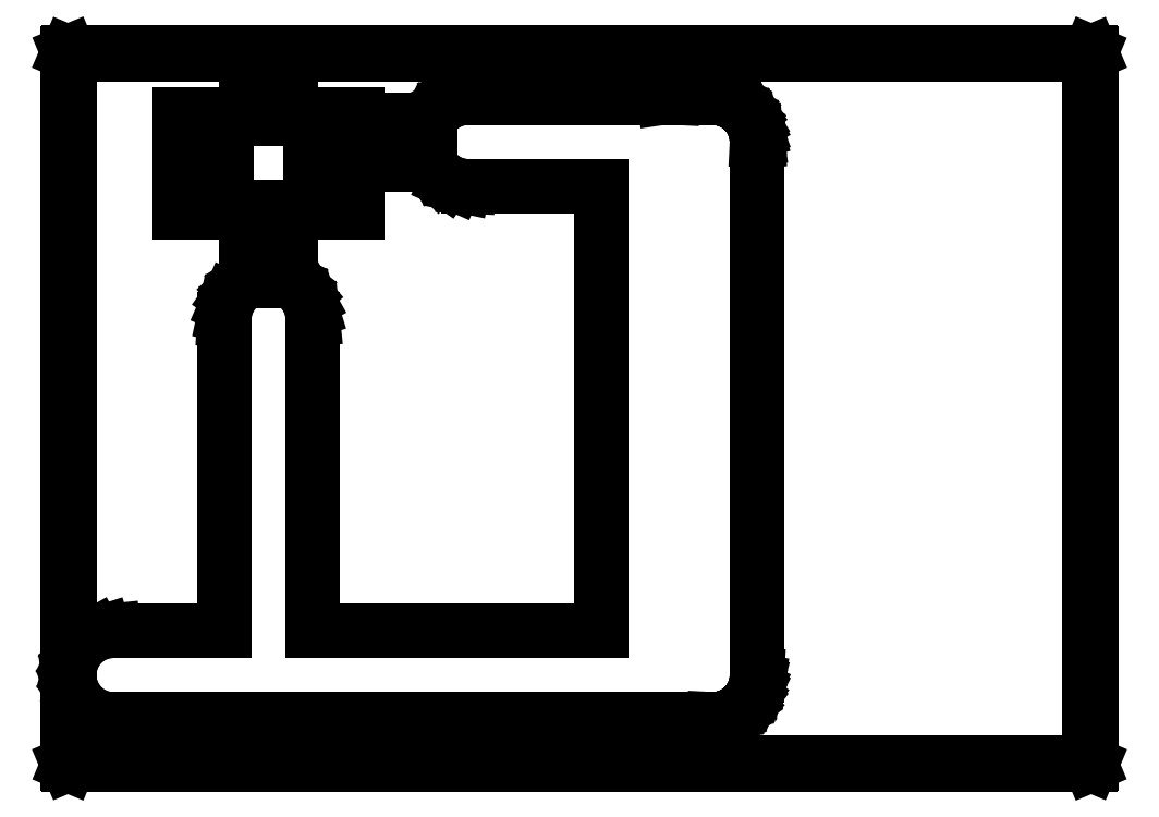
<metadata>
{"format":"dxf","ext":"dxf","renderer":"ezdxf+matplotlib","layout":"modelspace","background":"white","min_lineweight":24,"dpi":150}
</metadata>
<code>
0
SECTION
2
ENTITIES
0
LINE
8
BLACK
10
2.755
20
-2.599
11
2.755
21
-2.598
0
LINE
8
BLACK
10
2.755
20
-2.598
11
2.755
21
-1.968
0
LINE
8
BLACK
10
2.755
20
-1.968
11
2.755
21
-1.968
0
LINE
8
BLACK
10
2.755
20
-1.968
11
2.756
21
-1.968
0
LINE
8
BLACK
10
2.756
20
-1.968
11
3.661
21
-1.968
0
LINE
8
BLACK
10
3.661
20
-1.968
11
3.662
21
-1.968
0
LINE
8
BLACK
10
3.662
20
-1.968
11
3.662
21
-1.968
0
LINE
8
BLACK
10
3.662
20
-1.968
11
3.662
21
-2.598
0
LINE
8
BLACK
10
3.662
20
-2.598
11
3.662
21
-2.599
0
LINE
8
BLACK
10
3.662
20
-2.599
11
3.661
21
-2.599
0
LINE
8
BLACK
10
3.661
20
-2.599
11
2.756
21
-2.599
0
LINE
8
BLACK
10
2.756
20
-2.599
11
2.755
21
-2.599
0
LINE
8
BLACK
10
2.757
20
-1.969
11
2.757
21
-2.597
0
LINE
8
BLACK
10
2.757
20
-2.597
11
3.66
21
-2.597
0
LINE
8
BLACK
10
3.66
20
-2.597
11
3.66
21
-1.969
0
LINE
8
BLACK
10
3.66
20
-1.969
11
2.757
21
-1.969
0
LINE
8
BLACK
10
2.792
20
-2.559
11
2.784
21
-2.557
0
LINE
8
BLACK
10
2.784
20
-2.557
11
2.776
21
-2.554
0
LINE
8
BLACK
10
2.776
20
-2.554
11
2.77
21
-2.549
0
LINE
8
BLACK
10
2.77
20
-2.549
11
2.764
21
-2.544
0
LINE
8
BLACK
10
2.764
20
-2.544
11
2.76
21
-2.537
0
LINE
8
BLACK
10
2.76
20
-2.537
11
2.758
21
-2.529
0
LINE
8
BLACK
10
2.758
20
-2.529
11
2.756
21
-2.522
0
LINE
8
BLACK
10
2.756
20
-2.522
11
2.757
21
-2.514
0
LINE
8
BLACK
10
2.757
20
-2.514
11
2.759
21
-2.506
0
LINE
8
BLACK
10
2.759
20
-2.506
11
2.762
21
-2.499
0
LINE
8
BLACK
10
2.762
20
-2.499
11
2.767
21
-2.493
0
LINE
8
BLACK
10
2.767
20
-2.493
11
2.773
21
-2.487
0
LINE
8
BLACK
10
2.773
20
-2.487
11
2.78
21
-2.483
0
LINE
8
BLACK
10
2.78
20
-2.483
11
2.788
21
-2.481
0
LINE
8
BLACK
10
2.788
20
-2.481
11
2.796
21
-2.48
0
LINE
8
BLACK
10
2.796
20
-2.48
11
2.894
21
-2.48
0
LINE
8
BLACK
10
2.894
20
-2.48
11
2.894
21
-2.205
0
LINE
8
BLACK
10
2.894
20
-2.205
11
2.894
21
-2.201
0
LINE
8
BLACK
10
2.894
20
-2.201
11
2.896
21
-2.193
0
LINE
8
BLACK
10
2.896
20
-2.193
11
2.899
21
-2.186
0
LINE
8
BLACK
10
2.899
20
-2.186
11
2.903
21
-2.179
0
LINE
8
BLACK
10
2.903
20
-2.179
11
2.909
21
-2.174
0
LINE
8
BLACK
10
2.909
20
-2.174
11
2.913
21
-2.171
0
LINE
8
BLACK
10
2.913
20
-2.171
11
2.913
21
-2.105
0
LINE
8
BLACK
10
2.913
20
-2.105
11
2.953
21
-2.105
0
LINE
8
BLACK
10
2.953
20
-2.105
11
2.953
21
-2.171
0
LINE
8
BLACK
10
2.953
20
-2.171
11
2.954
21
-2.171
0
LINE
8
BLACK
10
2.954
20
-2.171
11
2.96
21
-2.176
0
LINE
8
BLACK
10
2.96
20
-2.176
11
2.965
21
-2.182
0
LINE
8
BLACK
10
2.965
20
-2.182
11
2.969
21
-2.189
0
LINE
8
BLACK
10
2.969
20
-2.189
11
2.972
21
-2.197
0
LINE
8
BLACK
10
2.972
20
-2.197
11
2.972
21
-2.205
0
LINE
8
BLACK
10
2.972
20
-2.205
11
2.972
21
-2.48
0
LINE
8
BLACK
10
2.972
20
-2.48
11
3.228
21
-2.48
0
LINE
8
BLACK
10
3.228
20
-2.48
11
3.228
21
-2.087
0
LINE
8
BLACK
10
3.228
20
-2.087
11
3.11
21
-2.087
0
LINE
8
BLACK
10
3.11
20
-2.087
11
3.106
21
-2.086
0
LINE
8
BLACK
10
3.106
20
-2.086
11
3.098
21
-2.085
0
LINE
8
BLACK
10
3.098
20
-2.085
11
3.091
21
-2.082
0
LINE
8
BLACK
10
3.091
20
-2.082
11
3.085
21
-2.077
0
LINE
8
BLACK
10
3.085
20
-2.077
11
3.079
21
-2.071
0
LINE
8
BLACK
10
3.079
20
-2.071
11
3.076
21
-2.067
0
LINE
8
BLACK
10
3.076
20
-2.067
11
3.018
21
-2.067
0
LINE
8
BLACK
10
3.018
20
-2.067
11
3.012
21
-2.073
0
LINE
8
BLACK
10
3.012
20
-2.073
11
3.012
21
-2.109
0
LINE
8
BLACK
10
3.012
20
-2.109
11
2.97
21
-2.109
0
LINE
8
BLACK
10
2.97
20
-2.109
11
2.97
21
-2.023
0
LINE
8
BLACK
10
2.97
20
-2.023
11
3.012
21
-2.023
0
LINE
8
BLACK
10
3.012
20
-2.023
11
3.012
21
-2.028
0
LINE
8
BLACK
10
3.012
20
-2.028
11
3.076
21
-2.028
0
LINE
8
BLACK
10
3.076
20
-2.028
11
3.077
21
-2.026
0
LINE
8
BLACK
10
3.077
20
-2.026
11
3.082
21
-2.02
0
LINE
8
BLACK
10
3.082
20
-2.02
11
3.088
21
-2.015
0
LINE
8
BLACK
10
3.088
20
-2.015
11
3.095
21
-2.011
0
LINE
8
BLACK
10
3.095
20
-2.011
11
3.102
21
-2.009
0
LINE
8
BLACK
10
3.102
20
-2.009
11
3.11
21
-2.008
0
LINE
8
BLACK
10
3.11
20
-2.008
11
3.283
21
-2.008
0
LINE
8
BLACK
10
3.283
20
-2.008
11
3.285
21
-2.008
0
LINE
8
BLACK
10
3.285
20
-2.008
11
3.292
21
-2.008
0
LINE
8
BLACK
10
3.292
20
-2.008
11
3.327
21
-2.008
0
LINE
8
BLACK
10
3.327
20
-2.008
11
3.331
21
-2.008
0
LINE
8
BLACK
10
3.331
20
-2.008
11
3.332
21
-2.008
0
LINE
8
BLACK
10
3.332
20
-2.008
11
3.333
21
-2.008
0
LINE
8
BLACK
10
3.333
20
-2.008
11
3.336
21
-2.009
0
LINE
8
BLACK
10
3.336
20
-2.009
11
3.339
21
-2.01
0
LINE
8
BLACK
10
3.339
20
-2.01
11
3.34
21
-2.01
0
LINE
8
BLACK
10
3.34
20
-2.01
11
3.34
21
-2.01
0
LINE
8
BLACK
10
3.34
20
-2.01
11
3.343
21
-2.012
0
LINE
8
BLACK
10
3.343
20
-2.012
11
3.346
21
-2.013
0
LINE
8
BLACK
10
3.346
20
-2.013
11
3.347
21
-2.013
0
LINE
8
BLACK
10
3.347
20
-2.013
11
3.348
21
-2.014
0
LINE
8
BLACK
10
3.348
20
-2.014
11
3.35
21
-2.016
0
LINE
8
BLACK
10
3.35
20
-2.016
11
3.353
21
-2.017
0
LINE
8
BLACK
10
3.353
20
-2.017
11
3.353
21
-2.018
0
LINE
8
BLACK
10
3.353
20
-2.018
11
3.354
21
-2.019
0
LINE
8
BLACK
10
3.354
20
-2.019
11
3.356
21
-2.021
0
LINE
8
BLACK
10
3.356
20
-2.021
11
3.358
21
-2.023
0
LINE
8
BLACK
10
3.358
20
-2.023
11
3.358
21
-2.024
0
LINE
8
BLACK
10
3.358
20
-2.024
11
3.359
21
-2.025
0
LINE
8
BLACK
10
3.359
20
-2.025
11
3.361
21
-2.027
0
LINE
8
BLACK
10
3.361
20
-2.027
11
3.362
21
-2.03
0
LINE
8
BLACK
10
3.362
20
-2.03
11
3.362
21
-2.031
0
LINE
8
BLACK
10
3.362
20
-2.031
11
3.363
21
-2.032
0
LINE
8
BLACK
10
3.363
20
-2.032
11
3.364
21
-2.035
0
LINE
8
BLACK
10
3.364
20
-2.035
11
3.365
21
-2.037
0
LINE
8
BLACK
10
3.365
20
-2.037
11
3.365
21
-2.038
0
LINE
8
BLACK
10
3.365
20
-2.038
11
3.365
21
-2.039
0
LINE
8
BLACK
10
3.365
20
-2.039
11
3.366
21
-2.042
0
LINE
8
BLACK
10
3.366
20
-2.042
11
3.366
21
-2.045
0
LINE
8
BLACK
10
3.366
20
-2.045
11
3.366
21
-2.046
0
LINE
8
BLACK
10
3.366
20
-2.046
11
3.366
21
-2.047
0
LINE
8
BLACK
10
3.366
20
-2.047
11
3.366
21
-2.52
0
LINE
8
BLACK
10
3.366
20
-2.52
11
3.366
21
-2.524
0
LINE
8
BLACK
10
3.366
20
-2.524
11
3.366
21
-2.525
0
LINE
8
BLACK
10
3.366
20
-2.525
11
3.366
21
-2.526
0
LINE
8
BLACK
10
3.366
20
-2.526
11
3.365
21
-2.529
0
LINE
8
BLACK
10
3.365
20
-2.529
11
3.364
21
-2.532
0
LINE
8
BLACK
10
3.364
20
-2.532
11
3.364
21
-2.532
0
LINE
8
BLACK
10
3.364
20
-2.532
11
3.364
21
-2.533
0
LINE
8
BLACK
10
3.364
20
-2.533
11
3.362
21
-2.536
0
LINE
8
BLACK
10
3.362
20
-2.536
11
3.361
21
-2.539
0
LINE
8
BLACK
10
3.361
20
-2.539
11
3.361
21
-2.54
0
LINE
8
BLACK
10
3.361
20
-2.54
11
3.36
21
-2.541
0
LINE
8
BLACK
10
3.36
20
-2.541
11
3.358
21
-2.543
0
LINE
8
BLACK
10
3.358
20
-2.543
11
3.357
21
-2.545
0
LINE
8
BLACK
10
3.357
20
-2.545
11
3.356
21
-2.546
0
LINE
8
BLACK
10
3.356
20
-2.546
11
3.355
21
-2.547
0
LINE
8
BLACK
10
3.355
20
-2.547
11
3.353
21
-2.549
0
LINE
8
BLACK
10
3.353
20
-2.549
11
3.351
21
-2.551
0
LINE
8
BLACK
10
3.351
20
-2.551
11
3.35
21
-2.551
0
LINE
8
BLACK
10
3.35
20
-2.551
11
3.349
21
-2.552
0
LINE
8
BLACK
10
3.349
20
-2.552
11
3.347
21
-2.553
0
LINE
8
BLACK
10
3.347
20
-2.553
11
3.344
21
-2.555
0
LINE
8
BLACK
10
3.344
20
-2.555
11
3.343
21
-2.555
0
LINE
8
BLACK
10
3.343
20
-2.555
11
3.342
21
-2.556
0
LINE
8
BLACK
10
3.342
20
-2.556
11
3.339
21
-2.557
0
LINE
8
BLACK
10
3.339
20
-2.557
11
3.337
21
-2.558
0
LINE
8
BLACK
10
3.337
20
-2.558
11
3.336
21
-2.558
0
LINE
8
BLACK
10
3.336
20
-2.558
11
3.335
21
-2.558
0
LINE
8
BLACK
10
3.335
20
-2.558
11
3.332
21
-2.559
0
LINE
8
BLACK
10
3.332
20
-2.559
11
3.329
21
-2.559
0
LINE
8
BLACK
10
3.329
20
-2.559
11
3.328
21
-2.559
0
LINE
8
BLACK
10
3.328
20
-2.559
11
3.327
21
-2.559
0
LINE
8
BLACK
10
3.327
20
-2.559
11
2.796
21
-2.559
0
LINE
8
BLACK
10
2.796
20
-2.559
11
2.792
21
-2.559
0
LINE
8
BLACK
10
2.896
20
-2.109
11
2.854
21
-2.109
0
LINE
8
BLACK
10
2.854
20
-2.109
11
2.854
21
-2.023
0
LINE
8
BLACK
10
2.854
20
-2.023
11
2.896
21
-2.023
0
LINE
8
BLACK
10
2.896
20
-2.023
11
2.896
21
-2.109
0
LINE
8
BLACK
10
2.953
20
-2.027
11
2.913
21
-2.027
0
LINE
8
BLACK
10
2.913
20
-2.027
11
2.913
21
-1.985
0
LINE
8
BLACK
10
2.913
20
-1.985
11
2.953
21
-1.985
0
LINE
8
BLACK
10
2.953
20
-1.985
11
2.953
21
-2.027
0
ENDSEC
0
EOF

</code>
